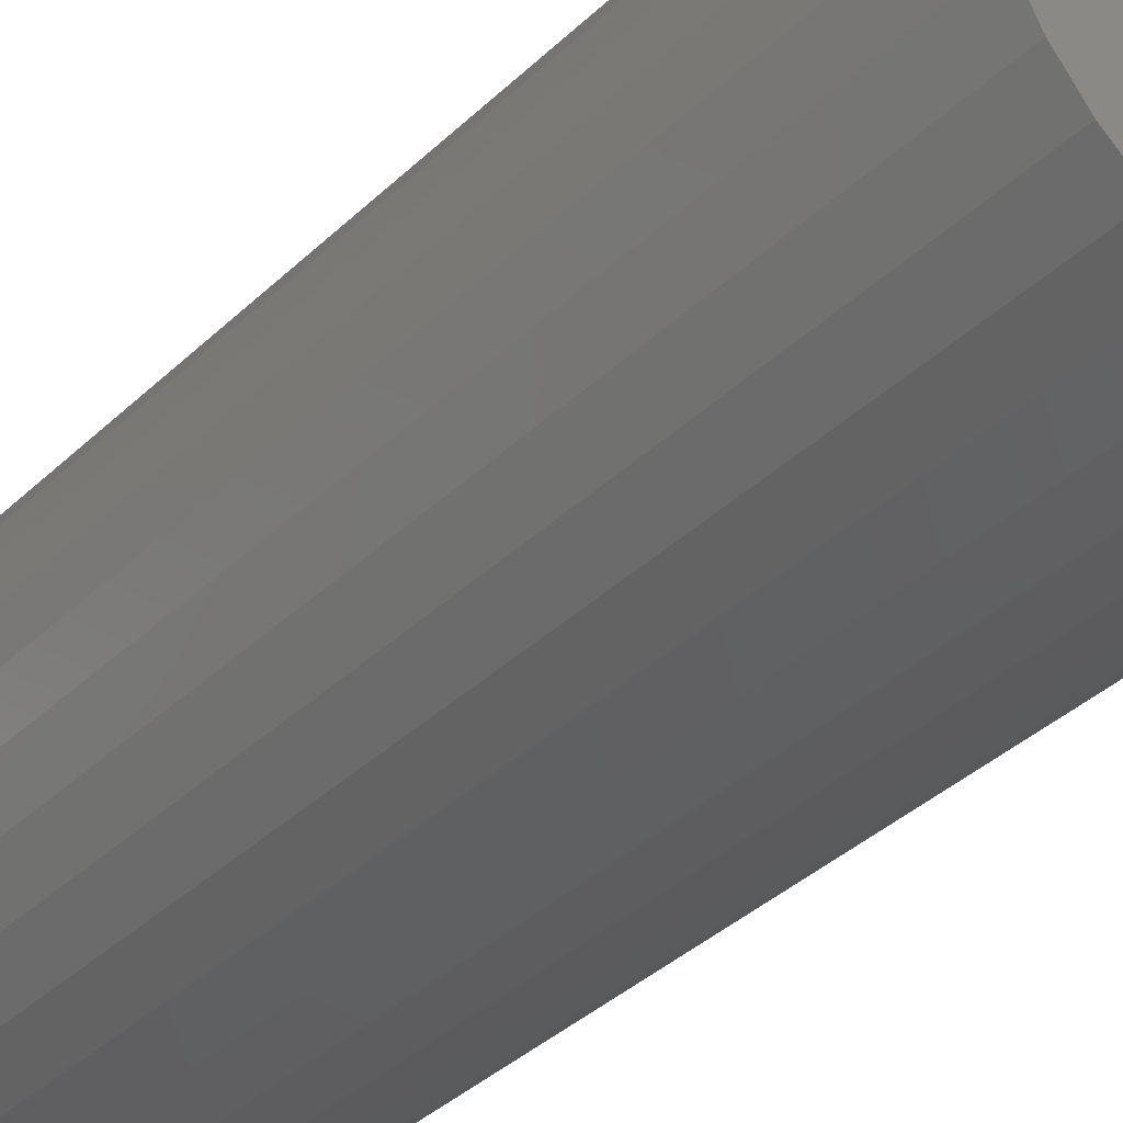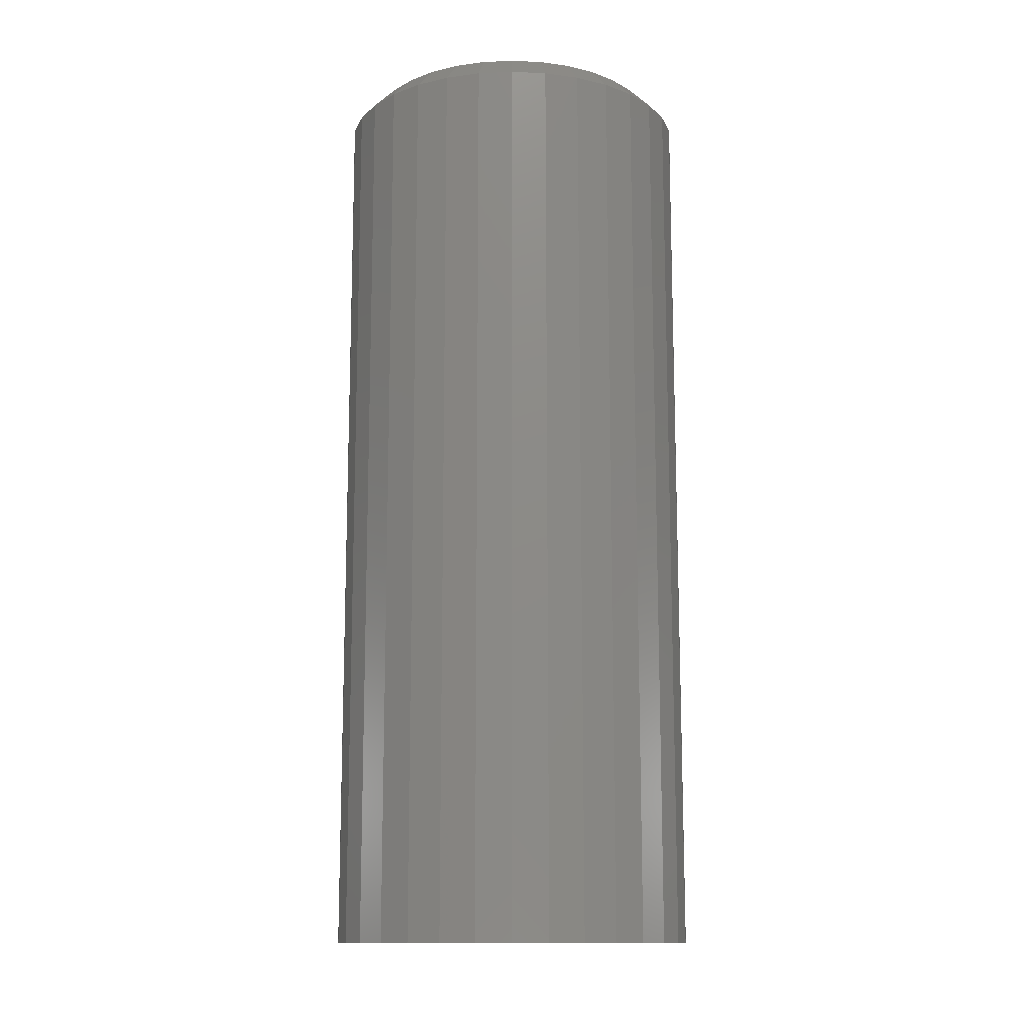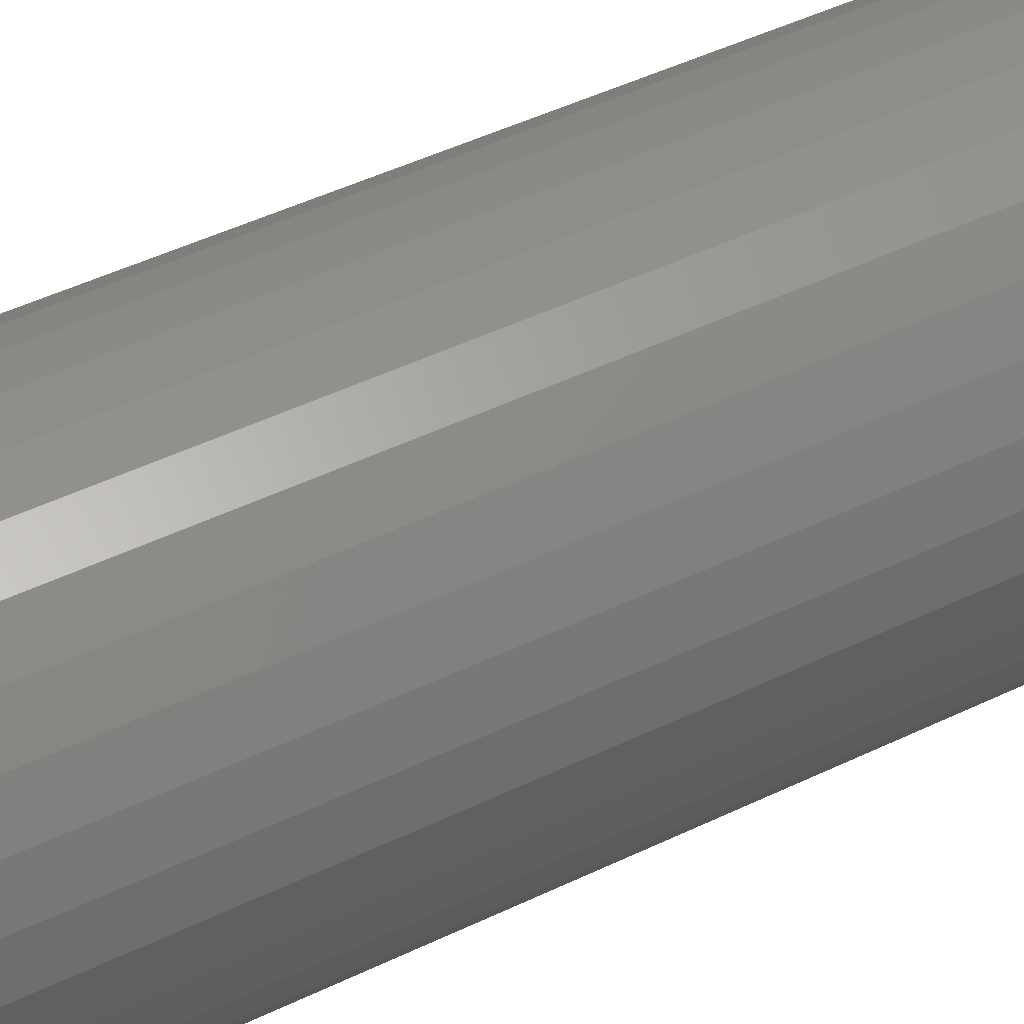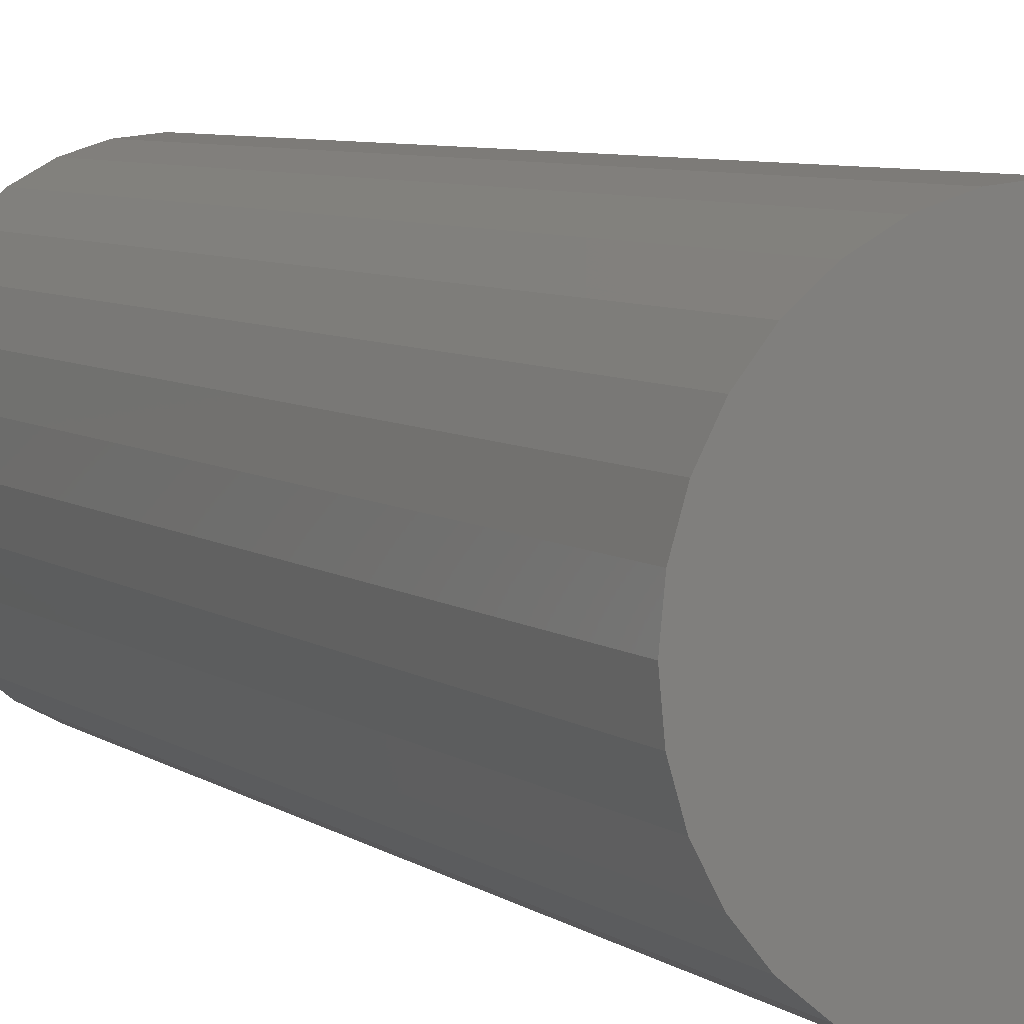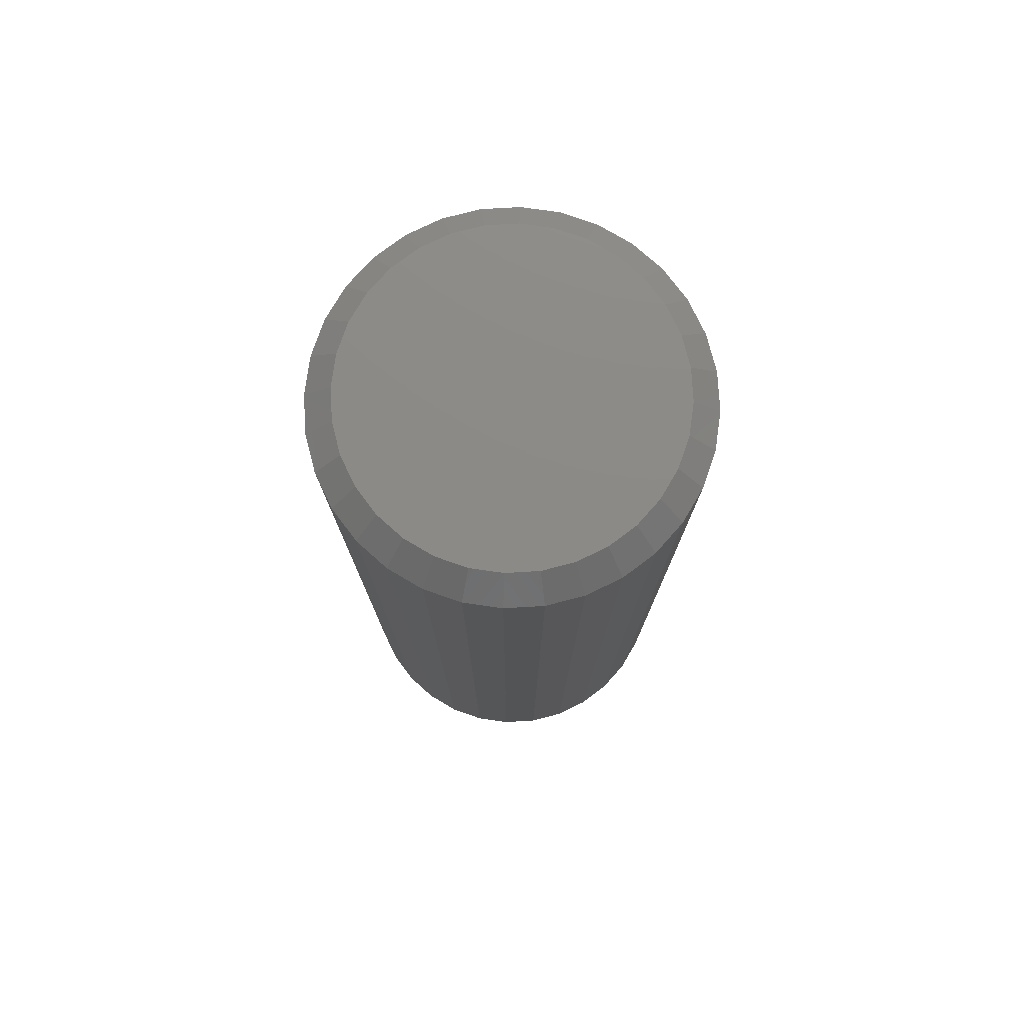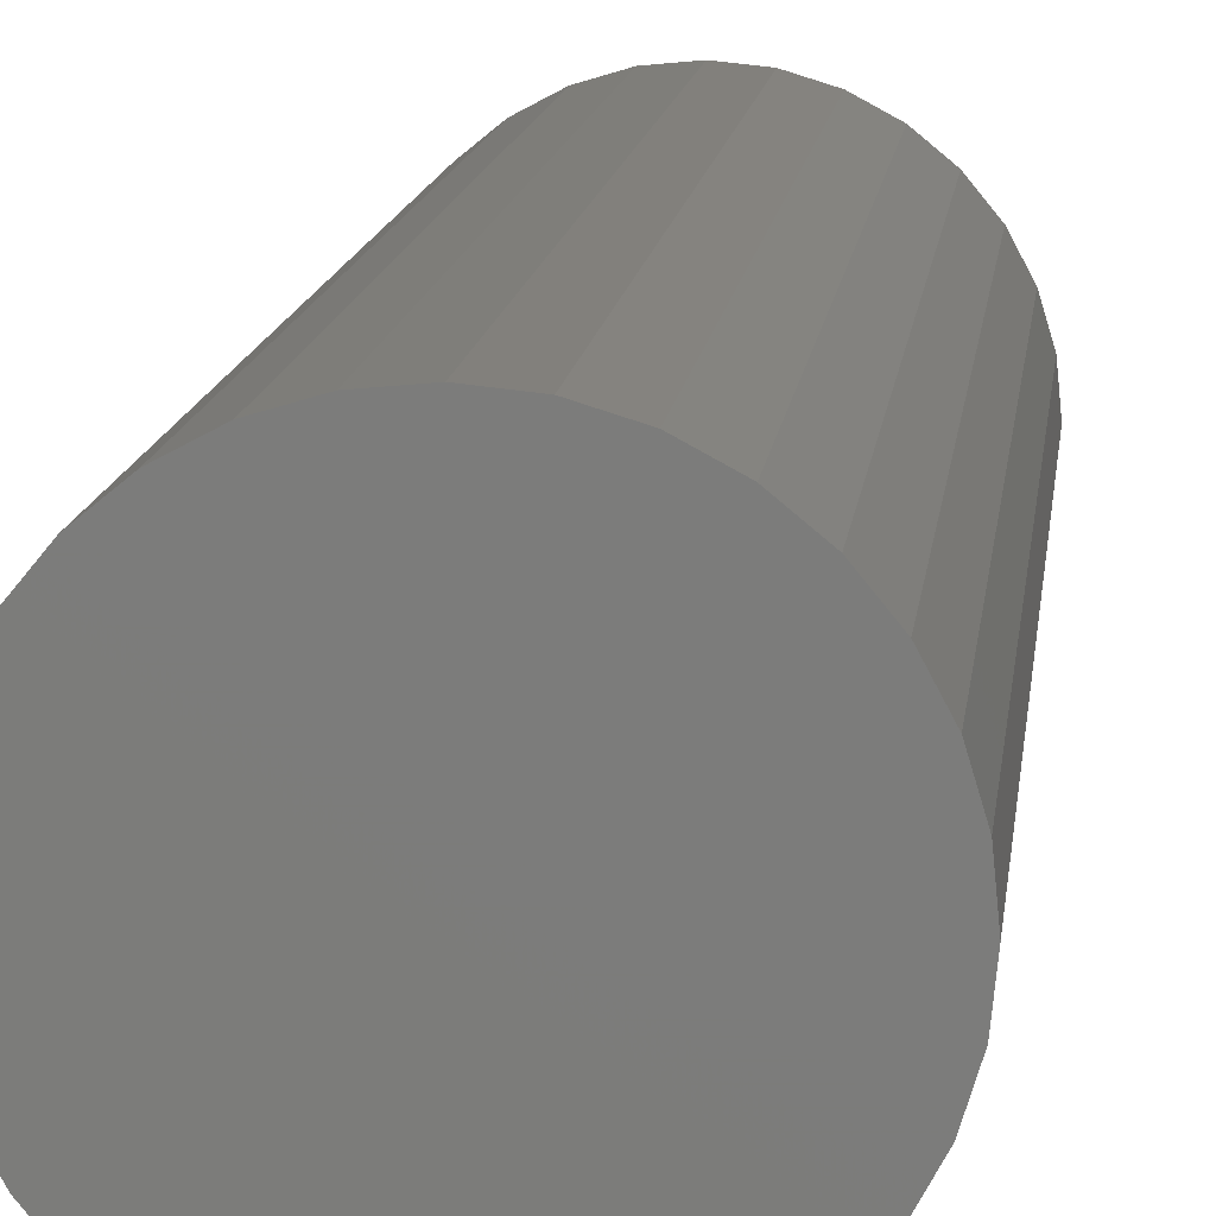
<metadata>
{"format":"stl","ext":"stl","renderer":"f3d","projection":"perspective","resolution":1024,"background":"white","views":[{"elev":-36.8,"azim":140.7,"up":"+Y"},{"elev":-13.1,"azim":112.5,"up":"+Z"},{"elev":48.9,"azim":-118.0,"up":"+Y"},{"elev":6.6,"azim":152.1,"up":"+Y"},{"elev":77.4,"azim":126.1,"up":"+Z"},{"elev":13.1,"azim":-173.5,"up":"+Y"}]}
</metadata>
<code>
# stl→obj: 96 verts, 188 faces
v 0.2526 -0.07887 0.2812
v 0.2434 -0.07978 0.2812
v 0.2345 -0.08248 0.2812
v 0.2619 -0.07978 0.2812
v 0.2708 -0.08248 0.2812
v 0.2263 -0.08686 0.2812
v 0.279 -0.08686 0.2812
v 0.2191 -0.09276 0.2812
v 0.2862 -0.09276 0.2812
v 0.2132 -0.09995 0.2812
v 0.2921 -0.09995 0.2812
v 0.2088 -0.1082 0.2812
v 0.2965 -0.1082 0.2812
v 0.2061 -0.1171 0.2812
v 0.2992 -0.1171 0.2812
v 0.2992 -0.1356 0.2812
v 0.2088 -0.1445 0.2812
v 0.2965 -0.1445 0.2812
v 0.2132 -0.1527 0.2812
v 0.2921 -0.1527 0.2812
v 0.2191 -0.1599 0.2812
v 0.2862 -0.1599 0.2812
v 0.2263 -0.1658 0.2812
v 0.279 -0.1658 0.2812
v 0.2345 -0.1702 0.2812
v 0.2708 -0.1702 0.2812
v 0.2434 -0.1729 0.2812
v 0.2526 -0.1738 0.2812
v 0.2619 -0.1729 0.2812
v 0.3001 -0.1263 0.2812
v 0.2052 -0.1263 0.2812
v 0.2061 -0.1356 0.2812
v 0.3079 -0.1263 0
v 0.3079 -0.1263 0.2734
v 0.3068 -0.1371 0
v 0.3068 -0.1371 0.2734
v 0.3037 -0.1475 0
v 0.3037 -0.1475 0.2734
v 0.2986 -0.157 0
v 0.2986 -0.157 0.2734
v 0.2917 -0.1654 0
v 0.2917 -0.1654 0.2734
v 0.2833 -0.1723 0
v 0.2833 -0.1723 0.2734
v 0.2738 -0.1774 0
v 0.2738 -0.1774 0.2734
v 0.2634 -0.1805 0
v 0.2634 -0.1805 0.2734
v 0.2526 -0.1816 0
v 0.2526 -0.1816 0.2734
v 0.2419 -0.1805 0
v 0.2419 -0.1805 0.2734
v 0.2315 -0.1774 0
v 0.2315 -0.1774 0.2734
v 0.2219 -0.1723 0
v 0.2219 -0.1723 0.2734
v 0.2136 -0.1654 0
v 0.2136 -0.1654 0.2734
v 0.2067 -0.157 0
v 0.2067 -0.157 0.2734
v 0.2016 -0.1475 0
v 0.2016 -0.1475 0.2734
v 0.1984 -0.1371 0
v 0.1984 -0.1371 0.2734
v 0.1974 -0.1263 0
v 0.1974 -0.1263 0.2734
v 0.1984 -0.1155 0
v 0.1984 -0.1155 0.2734
v 0.2016 -0.1052 0
v 0.2016 -0.1052 0.2734
v 0.2067 -0.09561 0
v 0.2067 -0.09561 0.2734
v 0.2136 -0.08724 0
v 0.2136 -0.08724 0.2734
v 0.2219 -0.08037 0
v 0.2219 -0.08037 0.2734
v 0.2315 -0.07526 0
v 0.2315 -0.07526 0.2734
v 0.2419 -0.07211 0
v 0.2419 -0.07211 0.2734
v 0.2526 -0.07105 0
v 0.2526 -0.07105 0.2734
v 0.2634 -0.07211 0
v 0.2634 -0.07211 0.2734
v 0.2738 -0.07526 0
v 0.2738 -0.07526 0.2734
v 0.2833 -0.08037 0
v 0.2833 -0.08037 0.2734
v 0.2917 -0.08724 0
v 0.2917 -0.08724 0.2734
v 0.2986 -0.09561 0
v 0.2986 -0.09561 0.2734
v 0.3037 -0.1052 0
v 0.3037 -0.1052 0.2734
v 0.3068 -0.1155 0
v 0.3068 -0.1155 0.2734
f 1 2 3
f 4 1 3
f 4 3 5
f 5 3 6
f 5 6 7
f 7 6 8
f 7 8 9
f 9 8 10
f 9 10 11
f 11 10 12
f 11 12 13
f 13 12 14
f 13 14 15
f 16 17 18
f 18 17 19
f 18 19 20
f 20 19 21
f 20 21 22
f 22 21 23
f 22 23 24
f 24 23 25
f 24 25 26
f 26 25 27
f 26 27 28
f 26 28 29
f 15 14 30
f 30 14 31
f 30 31 16
f 16 31 32
f 16 32 17
f 33 34 35
f 35 34 36
f 35 36 37
f 37 36 38
f 37 38 39
f 39 38 40
f 39 40 41
f 41 40 42
f 41 42 43
f 43 42 44
f 43 44 45
f 45 44 46
f 45 46 47
f 47 46 48
f 47 48 49
f 49 48 50
f 49 50 51
f 51 50 52
f 51 52 53
f 53 52 54
f 53 54 55
f 55 54 56
f 55 56 57
f 57 56 58
f 57 58 59
f 59 58 60
f 59 60 61
f 61 60 62
f 61 62 63
f 63 62 64
f 63 64 65
f 65 64 66
f 65 66 67
f 67 66 68
f 67 68 69
f 69 68 70
f 69 70 71
f 71 70 72
f 71 72 73
f 73 72 74
f 73 74 75
f 75 74 76
f 75 76 77
f 77 76 78
f 77 78 79
f 79 78 80
f 79 80 81
f 81 80 82
f 81 82 83
f 83 82 84
f 83 84 85
f 85 84 86
f 85 86 87
f 87 86 88
f 87 88 89
f 89 88 90
f 89 90 91
f 91 90 92
f 91 92 93
f 93 92 94
f 93 94 95
f 95 94 96
f 95 96 33
f 33 96 34
f 31 14 66
f 14 68 66
f 34 96 30
f 96 15 30
f 96 94 13
f 15 96 13
f 92 90 11
f 11 94 92
f 13 94 11
f 88 86 5
f 7 88 5
f 7 9 88
f 84 82 4
f 4 86 84
f 5 86 4
f 80 78 3
f 2 80 3
f 2 1 80
f 76 74 6
f 6 78 76
f 3 78 6
f 72 70 12
f 10 72 12
f 10 8 72
f 14 70 68
f 12 70 14
f 9 11 90
f 90 88 9
f 1 4 82
f 82 80 1
f 8 6 74
f 74 72 8
f 30 16 34
f 16 36 34
f 66 64 31
f 64 32 31
f 64 62 17
f 32 64 17
f 60 58 19
f 19 62 60
f 17 62 19
f 56 54 25
f 23 56 25
f 23 21 56
f 52 50 27
f 27 54 52
f 25 54 27
f 48 46 26
f 29 48 26
f 29 28 48
f 44 42 24
f 24 46 44
f 26 46 24
f 40 38 18
f 20 40 18
f 20 22 40
f 16 38 36
f 18 38 16
f 21 19 58
f 58 56 21
f 28 27 50
f 50 48 28
f 22 24 42
f 42 40 22
f 81 83 79
f 77 79 83
f 85 77 83
f 75 77 85
f 87 75 85
f 73 75 87
f 89 73 87
f 71 73 89
f 91 71 89
f 69 71 91
f 93 69 91
f 39 59 37
f 57 59 39
f 41 57 39
f 55 57 41
f 43 55 41
f 53 55 43
f 45 53 43
f 51 53 45
f 47 51 45
f 49 51 47
f 59 61 37
f 37 61 63
f 37 63 35
f 35 63 65
f 35 65 33
f 33 65 67
f 33 67 95
f 95 67 69
f 95 69 93

</code>
